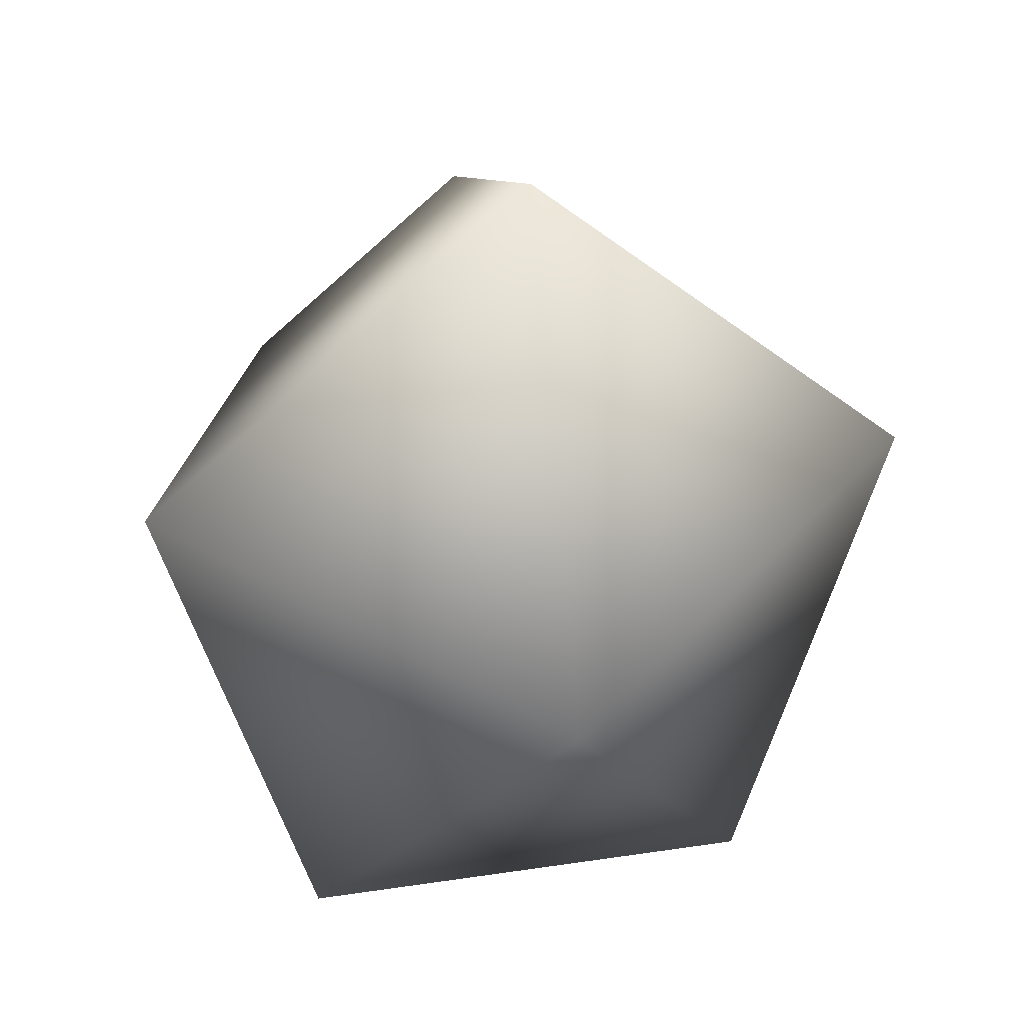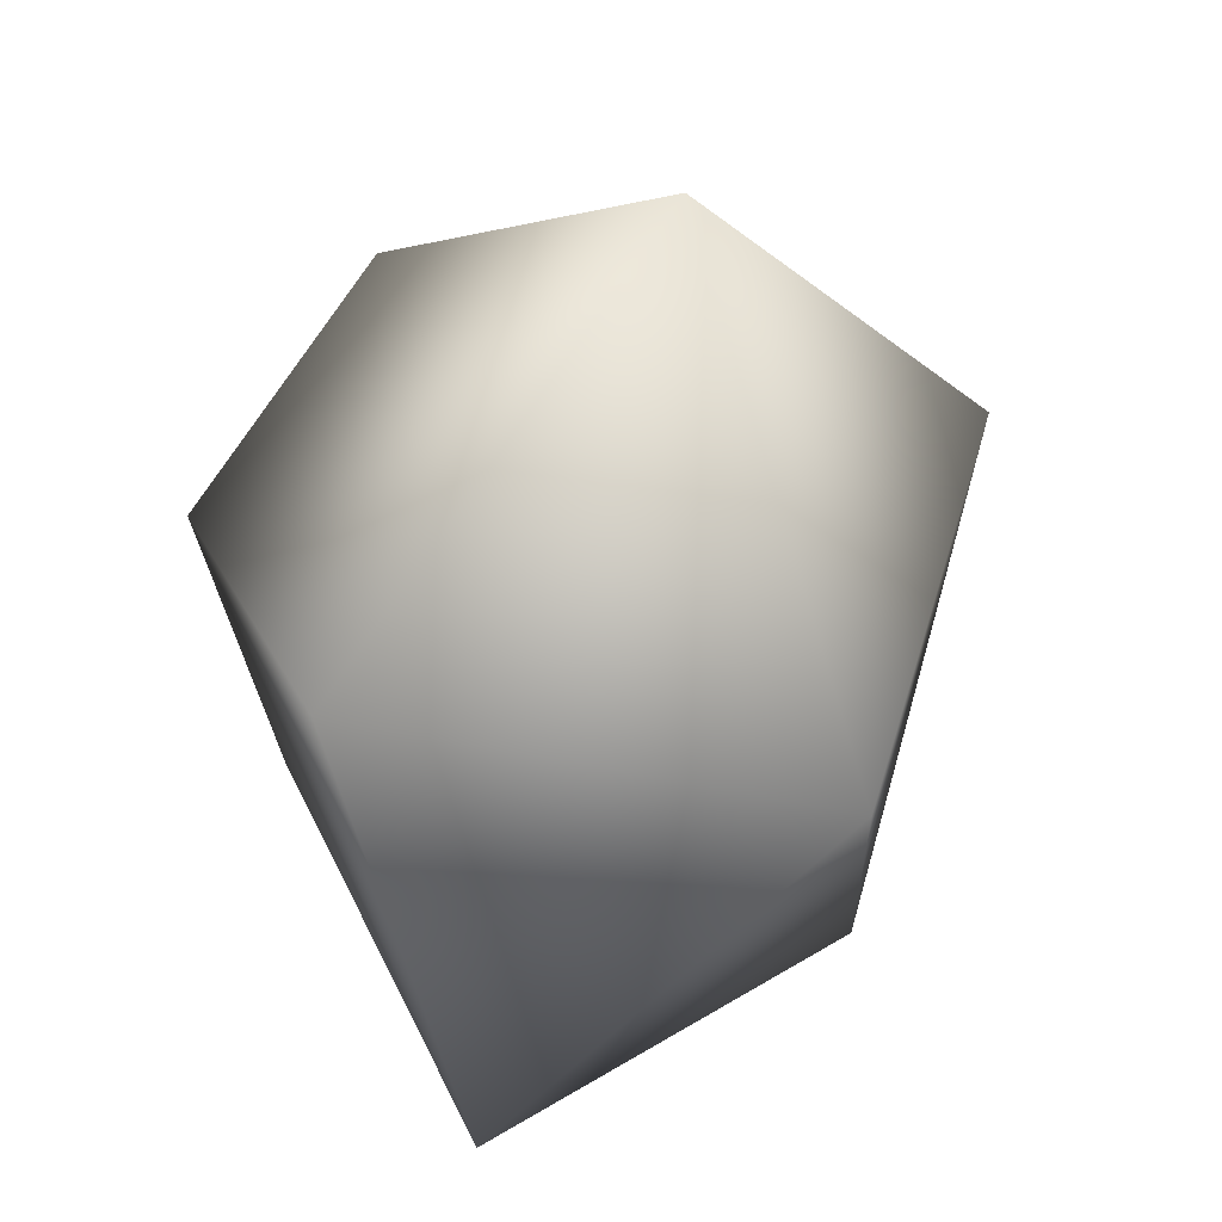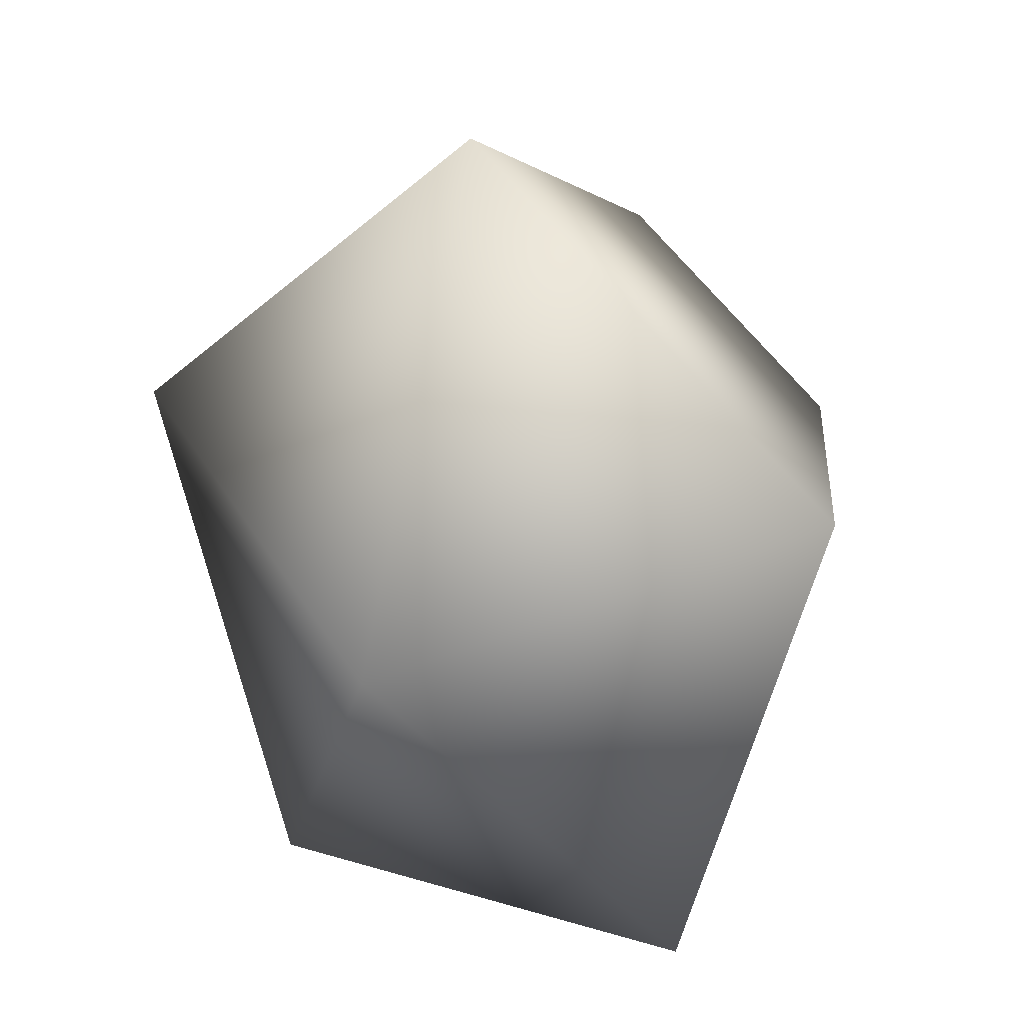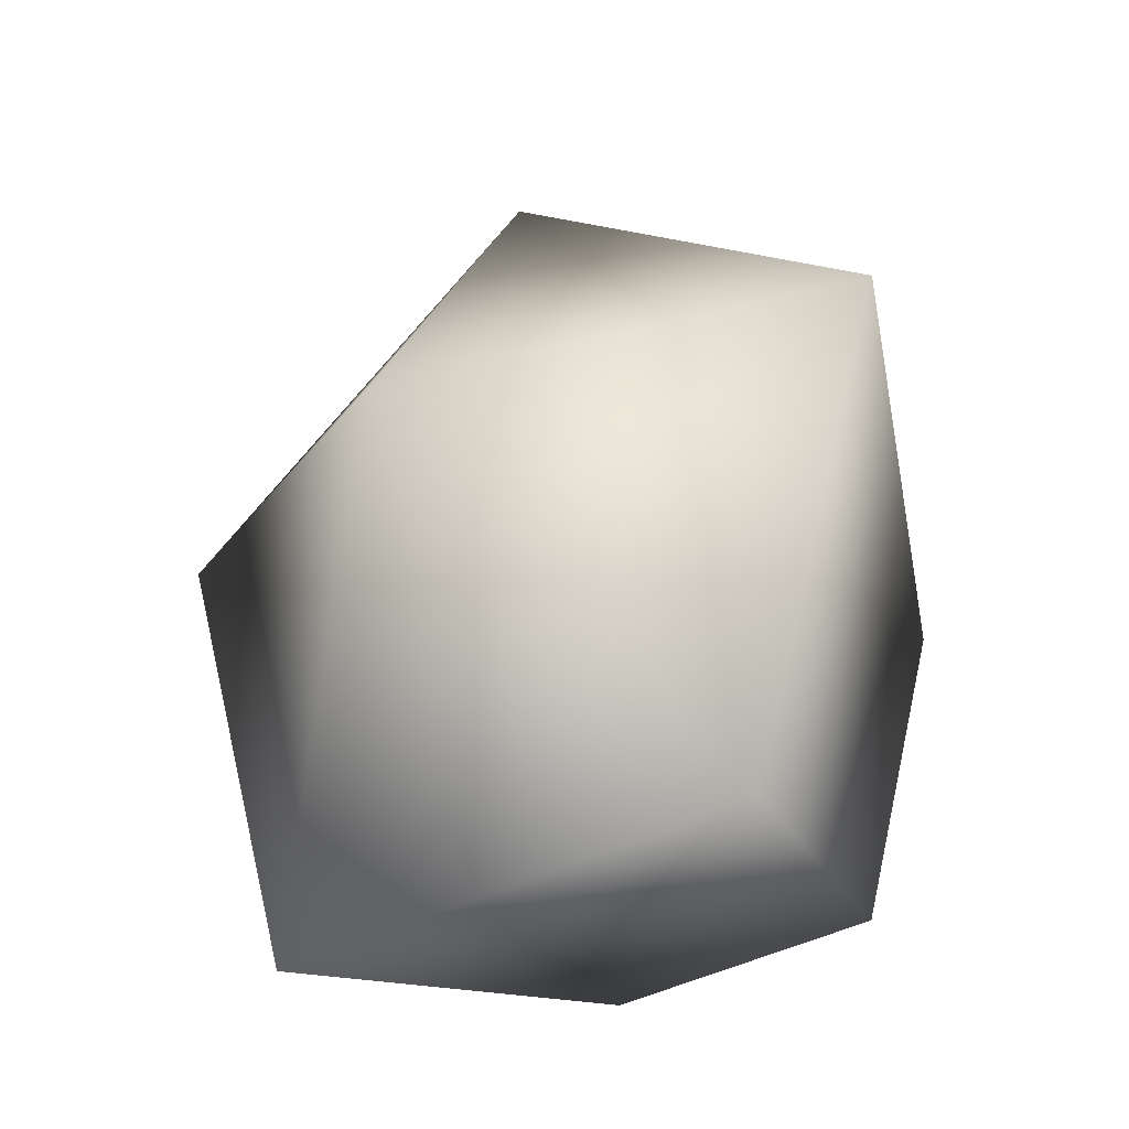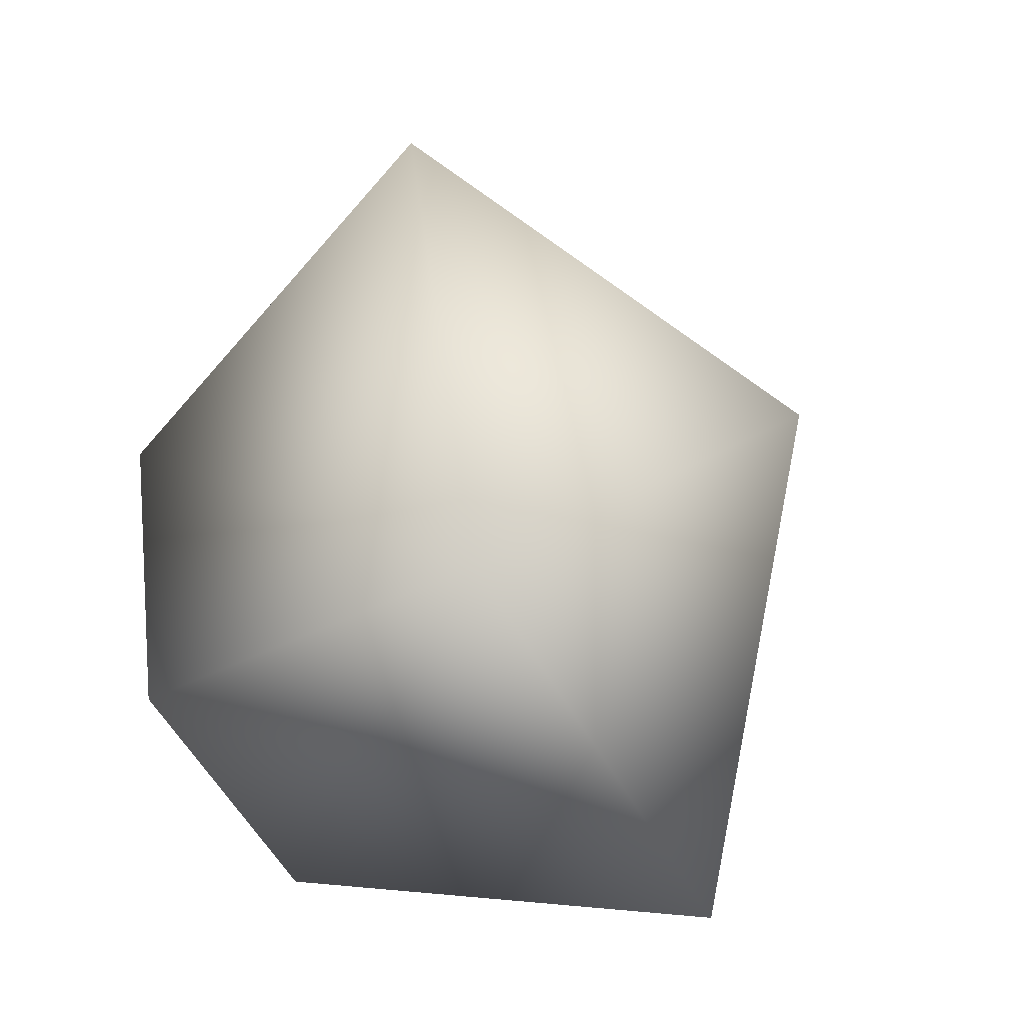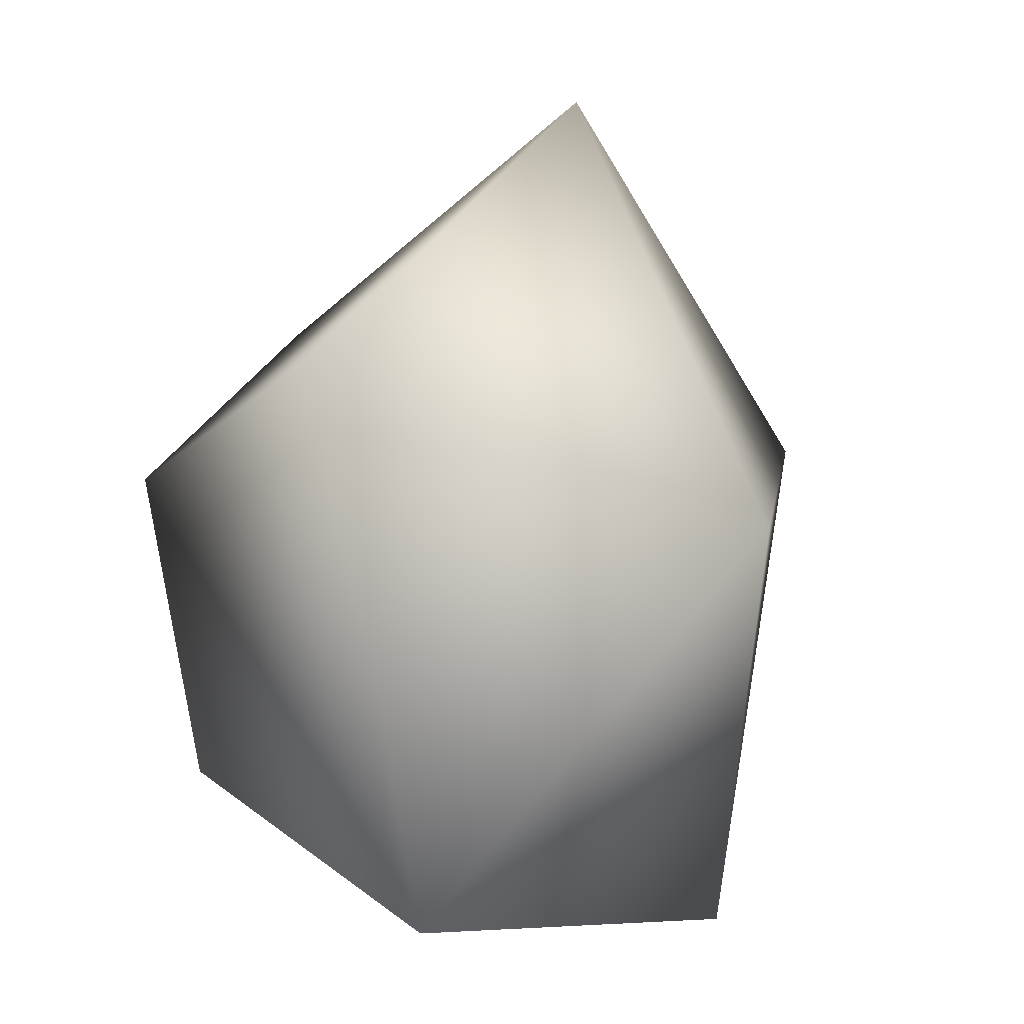
<metadata>
{"format":"obj","ext":"obj","renderer":"f3d","projection":"perspective","resolution":1024,"background":"white","views":[{"elev":34.5,"azim":168.6,"up":"+Z"},{"elev":31.7,"azim":139.0,"up":"+Z"},{"elev":24.8,"azim":-153.9,"up":"+Z"},{"elev":-42.1,"azim":-148.1,"up":"+Z"},{"elev":-54.2,"azim":117.9,"up":"+Z"},{"elev":-7.4,"azim":130.4,"up":"+Z"}]}
</metadata>
<code>
o #ID695
v -0.1012 -0.1131 0.04368
v -0.1012 -0.1111 0.03968
v -0.1044 -0.1131 0.04091
v -0.1044 -0.1131 0.04091
v -0.1012 -0.1111 0.03968
v -0.1012 -0.1131 0.04368
v -0.1031 -0.1166 0.0404
v -0.1012 -0.1166 0.04202
v -0.1012 -0.1166 0.04202
v -0.1031 -0.1166 0.0404
v -0.09791 -0.1131 0.04091
v -0.09791 -0.1131 0.04091
v -0.1032 -0.1131 0.03643
v -0.1032 -0.1131 0.03643
v -0.09925 -0.1166 0.0404
v -0.09925 -0.1166 0.0404
v -0.1023 -0.1166 0.03778
v -0.1023 -0.1166 0.03778
v -0.09998 -0.1166 0.03778
v -0.1002 -0.1166 0.03816
v -0.1021 -0.1166 0.03816
v -0.09956 -0.1166 0.04036
v -0.1012 -0.1166 0.04173
v -0.1027 -0.1166 0.04036
v -0.1012 -0.1166 0.04173
v -0.1027 -0.1166 0.04036
v -0.1021 -0.1166 0.03816
v -0.09956 -0.1166 0.04036
v -0.1002 -0.1166 0.03816
v -0.09998 -0.1166 0.03778
v -0.09915 -0.1131 0.03643
v -0.09915 -0.1131 0.03643
f 1 2 3
f 4 5 6
f 7 1 3
f 1 7 8
f 9 10 6
f 4 6 10
f 1 11 2
f 5 12 6
f 3 2 13
f 14 5 4
f 8 11 1
f 11 8 15
f 16 9 12
f 6 12 9
f 3 17 7
f 17 3 13
f 14 4 18
f 10 18 4
f 19 20 17
f 20 19 15
f 17 20 21
f 20 15 22
f 22 15 23
f 23 15 8
f 21 7 17
f 7 21 24
f 7 24 23
f 7 23 8
f 9 25 10
f 25 26 10
f 26 27 10
f 18 10 27
f 9 16 25
f 25 16 28
f 28 16 29
f 27 29 18
f 16 30 29
f 18 29 30
f 11 31 2
f 5 32 12
f 2 31 13
f 14 32 5
f 31 15 19
f 15 31 11
f 12 32 16
f 30 16 32
f 31 17 13
f 17 31 19
f 30 32 18
f 14 18 32

</code>
